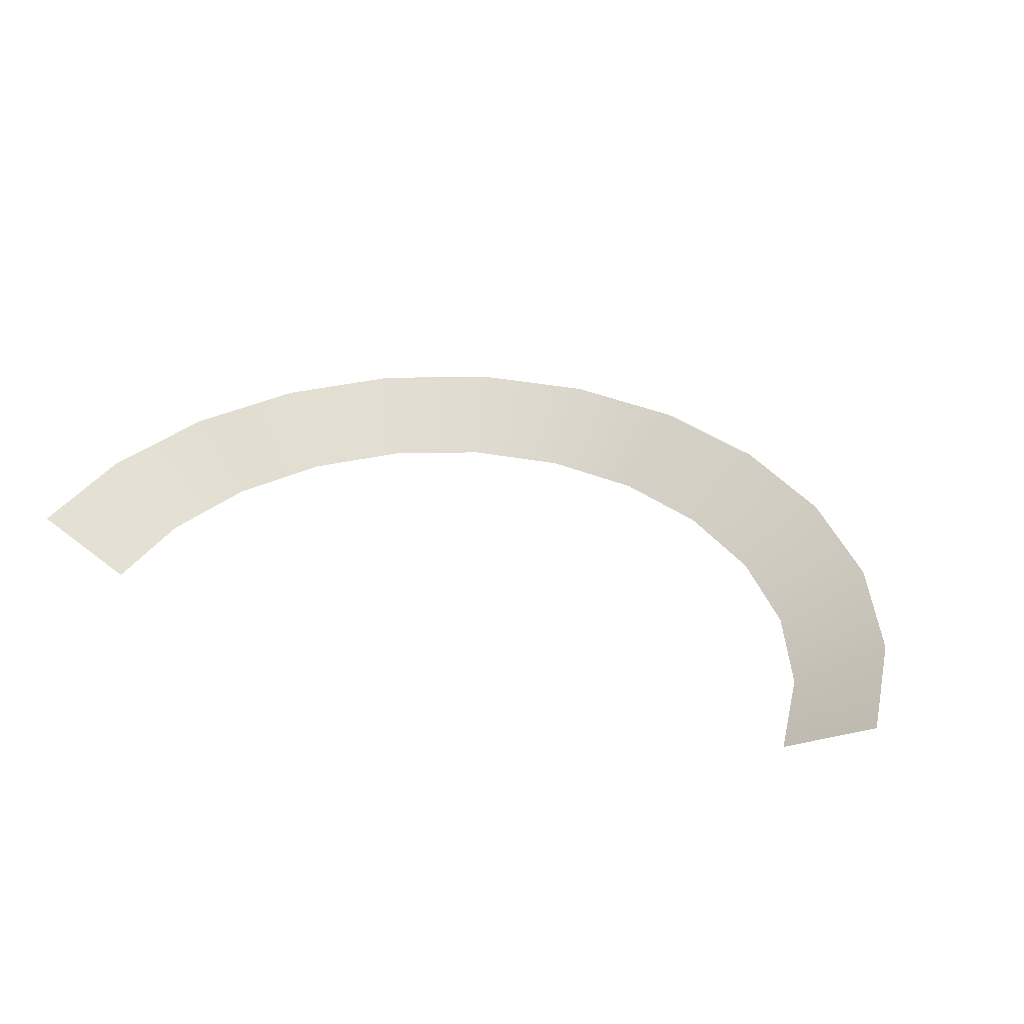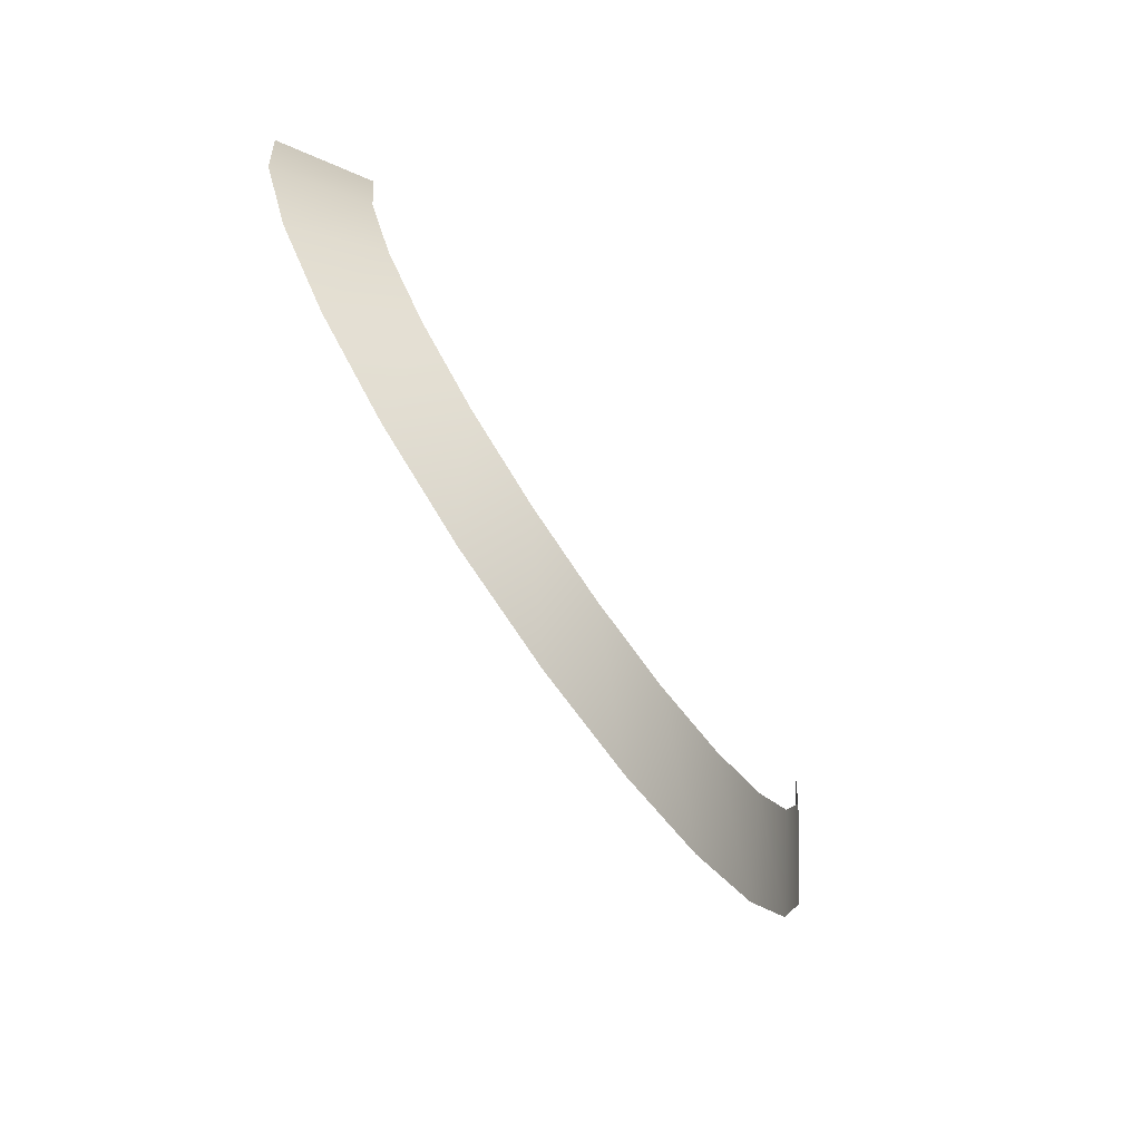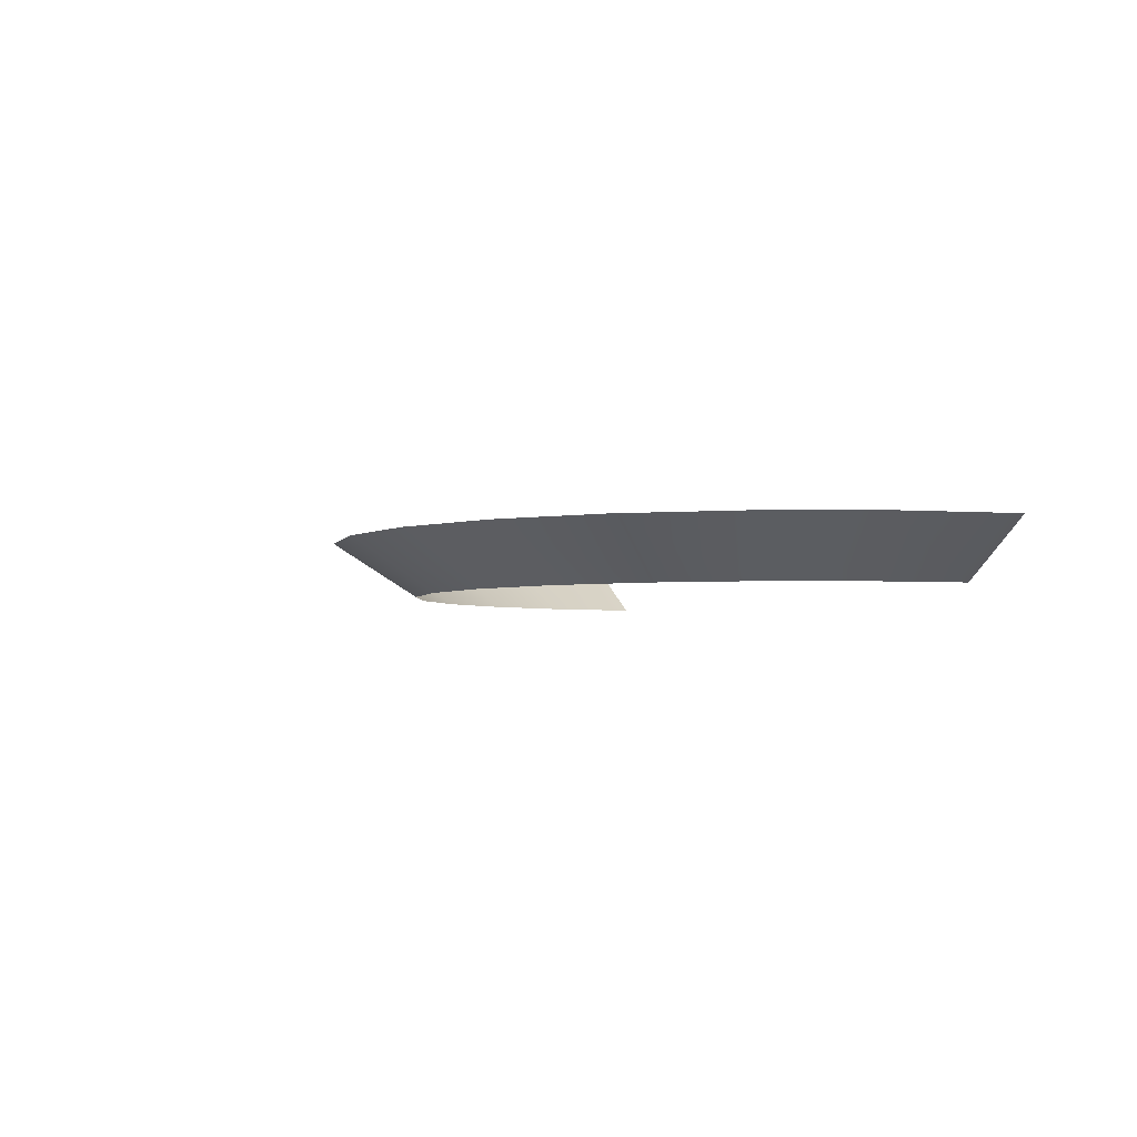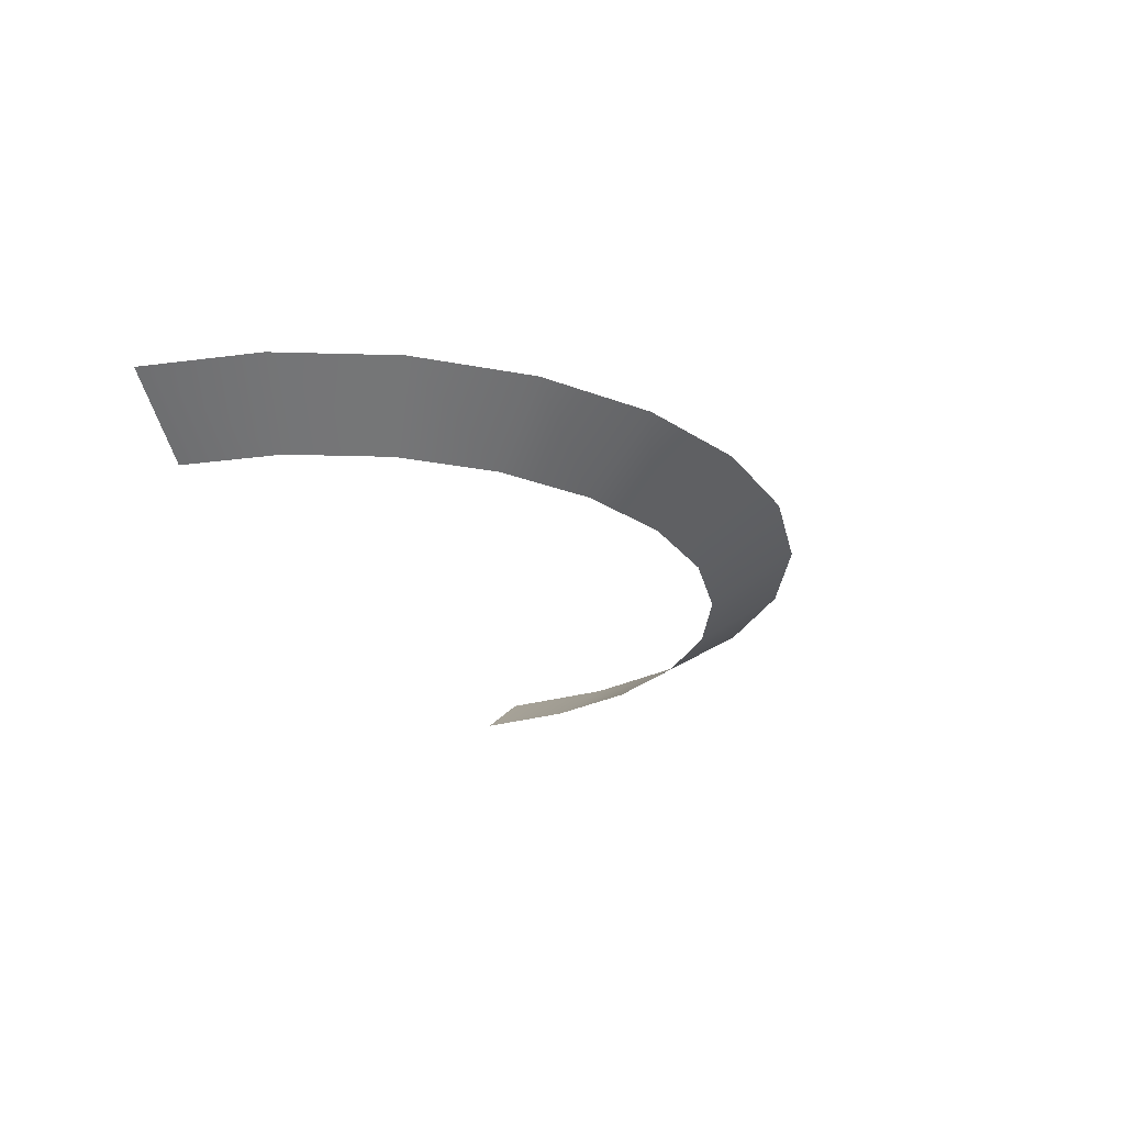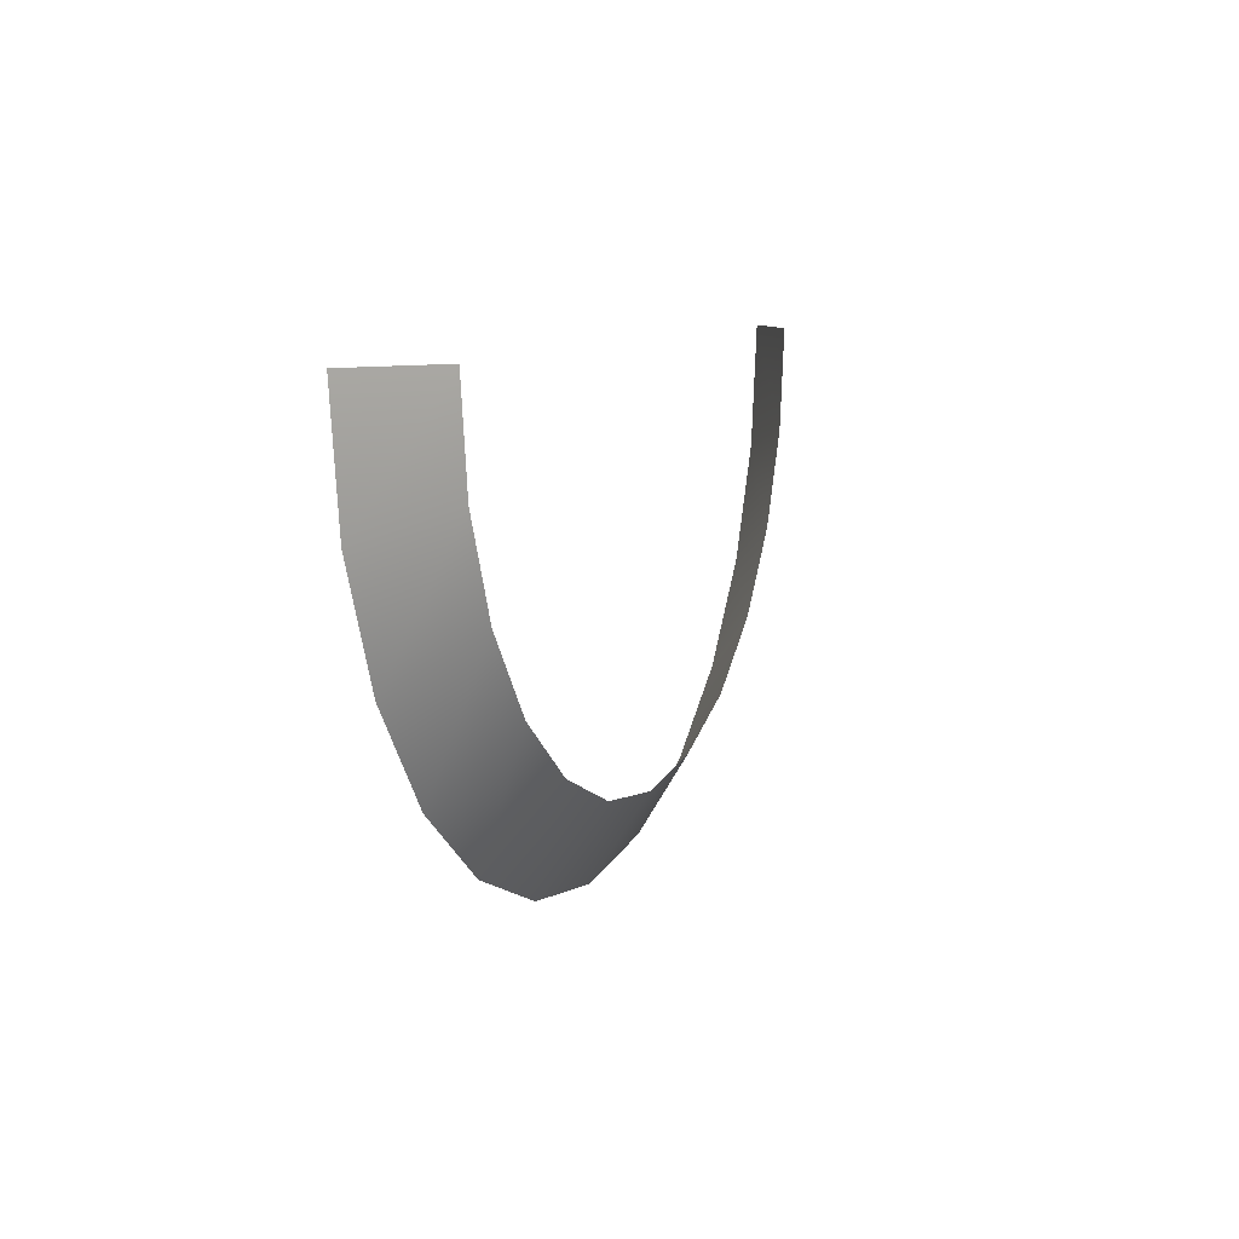
<metadata>
{"format":"obj","ext":"obj","renderer":"f3d","projection":"perspective","resolution":1024,"background":"white","views":[{"elev":36.7,"azim":21.1,"up":"+Y"},{"elev":-73.6,"azim":-55.4,"up":"+Z"},{"elev":-3.3,"azim":-112.2,"up":"+Y"},{"elev":-24.1,"azim":109.8,"up":"+Y"},{"elev":8.9,"azim":-69.2,"up":"+Z"}]}
</metadata>
<code>
g fx_glowCylinder
v 0.7866 1.526e-05 -0.2108
v 1 0.1191 -1.526e-05
v 0.8143 1.526e-05 -1.526e-05
v 0.9659 0.1191 -0.2588
v 0.7052 1.526e-05 -0.4072
v 0.866 0.1191 -0.5
v 0.5758 1.526e-05 -0.5758
v 0.7071 0.1191 -0.7071
v 0.4072 1.526e-05 -0.7052
v 0.5 0.1191 -0.866
v 0.2107 1.526e-05 -0.7866
v 0.2588 0.1191 -0.9659
v -1.526e-05 1.526e-05 -0.8143
v -1.526e-05 0.1191 -1
v -0.2108 1.526e-05 -0.7866
v -0.2588 0.1191 -0.9659
v -0.4072 1.526e-05 -0.7052
v -0.5 0.1191 -0.866
v -0.5758 1.526e-05 -0.5758
v -0.7071 0.1191 -0.7071
v -0.7052 1.526e-05 -0.4072
v -0.866 0.1191 -0.5
v -0.7866 1.526e-05 -0.2107
v -0.9659 0.1191 -0.2588
v -0.8143 1.526e-05 1.526e-05
v -1 0.1191 1.526e-05
g fx_glowCylinder_0
f 3 2 1
f 2 4 1
f 1 4 5
f 4 6 5
f 5 6 7
f 6 8 7
f 7 8 9
f 8 10 9
f 9 10 11
f 10 12 11
f 11 12 13
f 12 14 13
f 13 14 15
f 14 16 15
f 15 16 17
f 16 18 17
f 17 18 19
f 18 20 19
f 19 20 21
f 20 22 21
f 21 22 23
f 22 24 23
f 23 24 25
f 24 26 25

</code>
